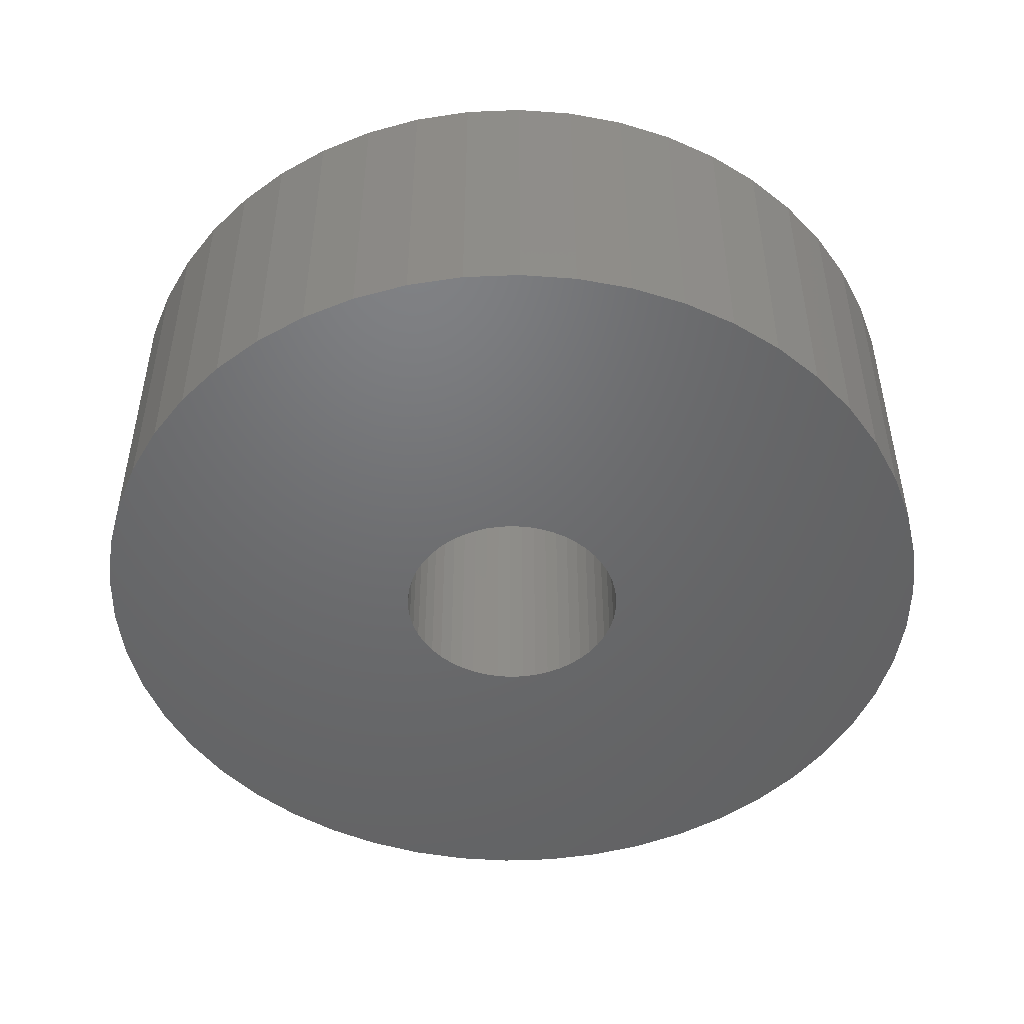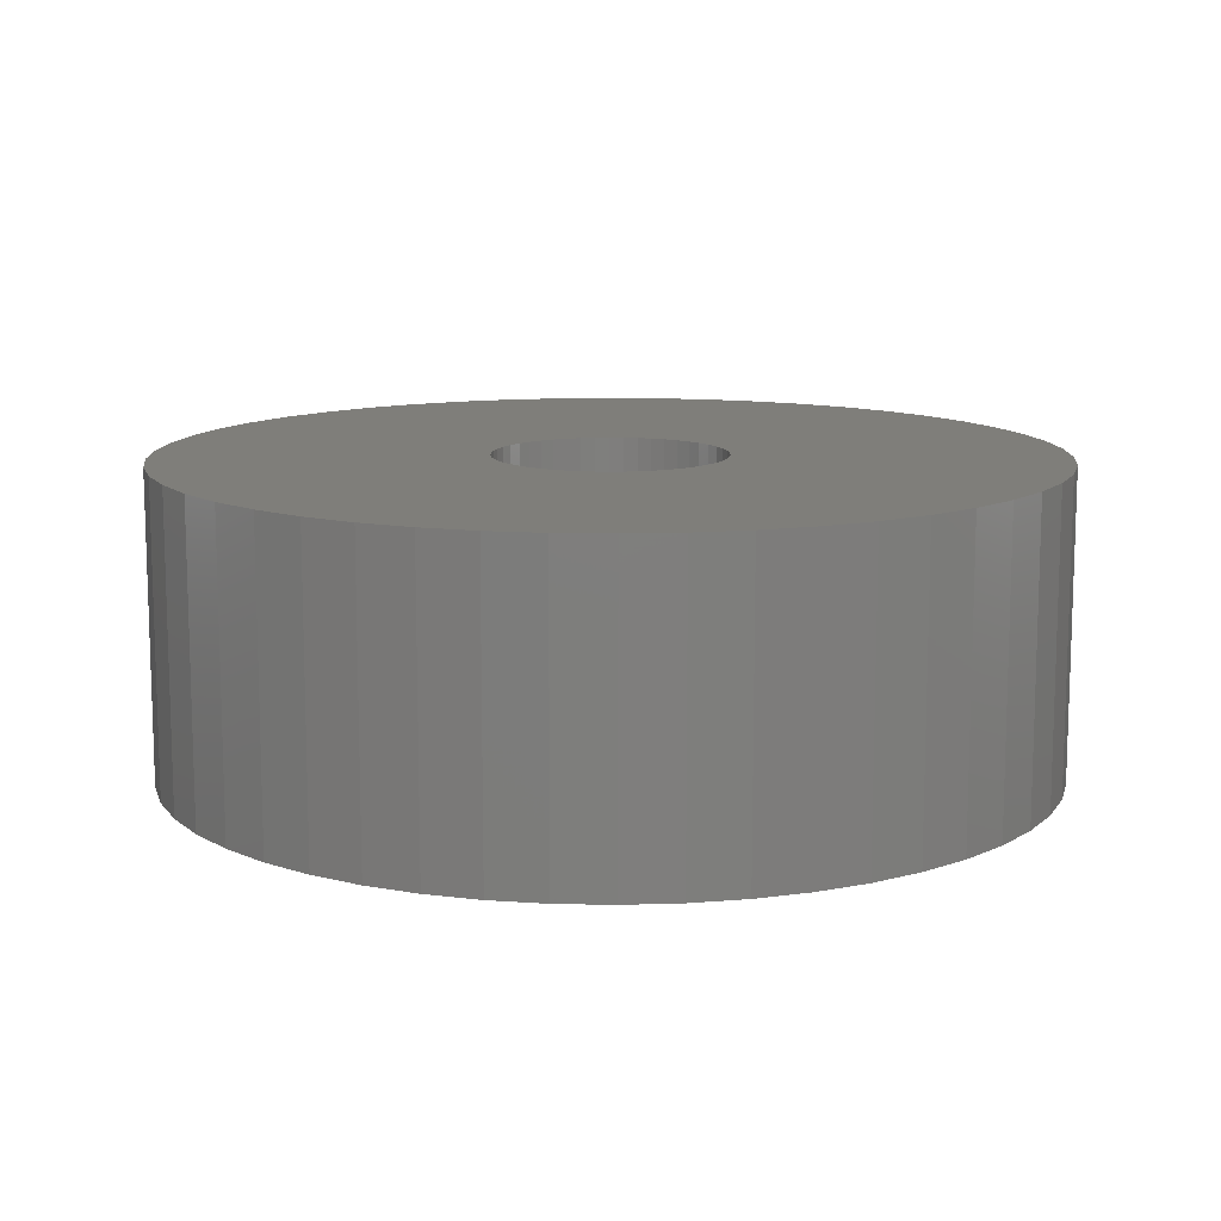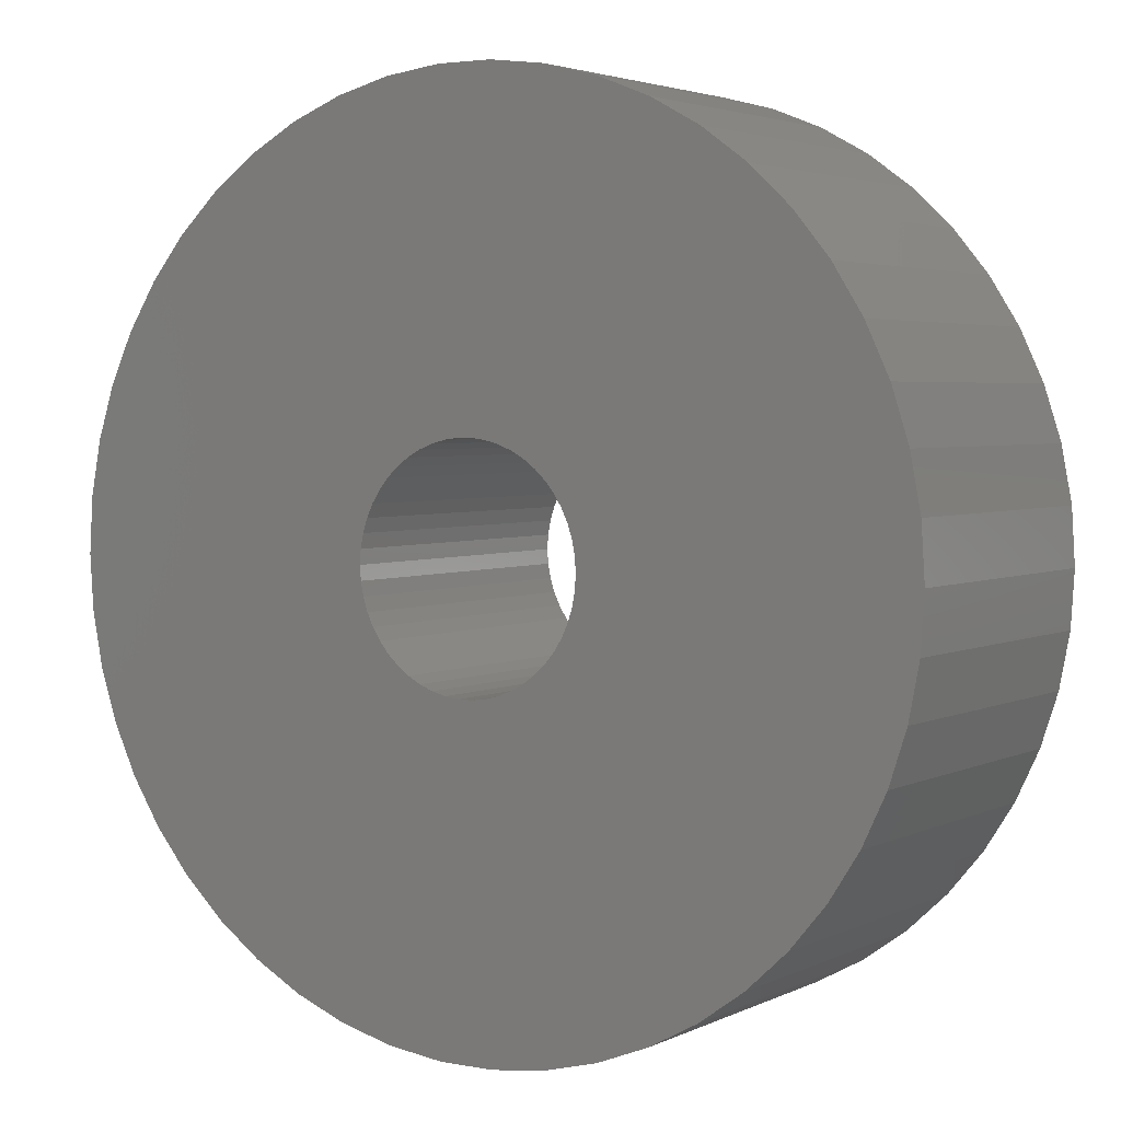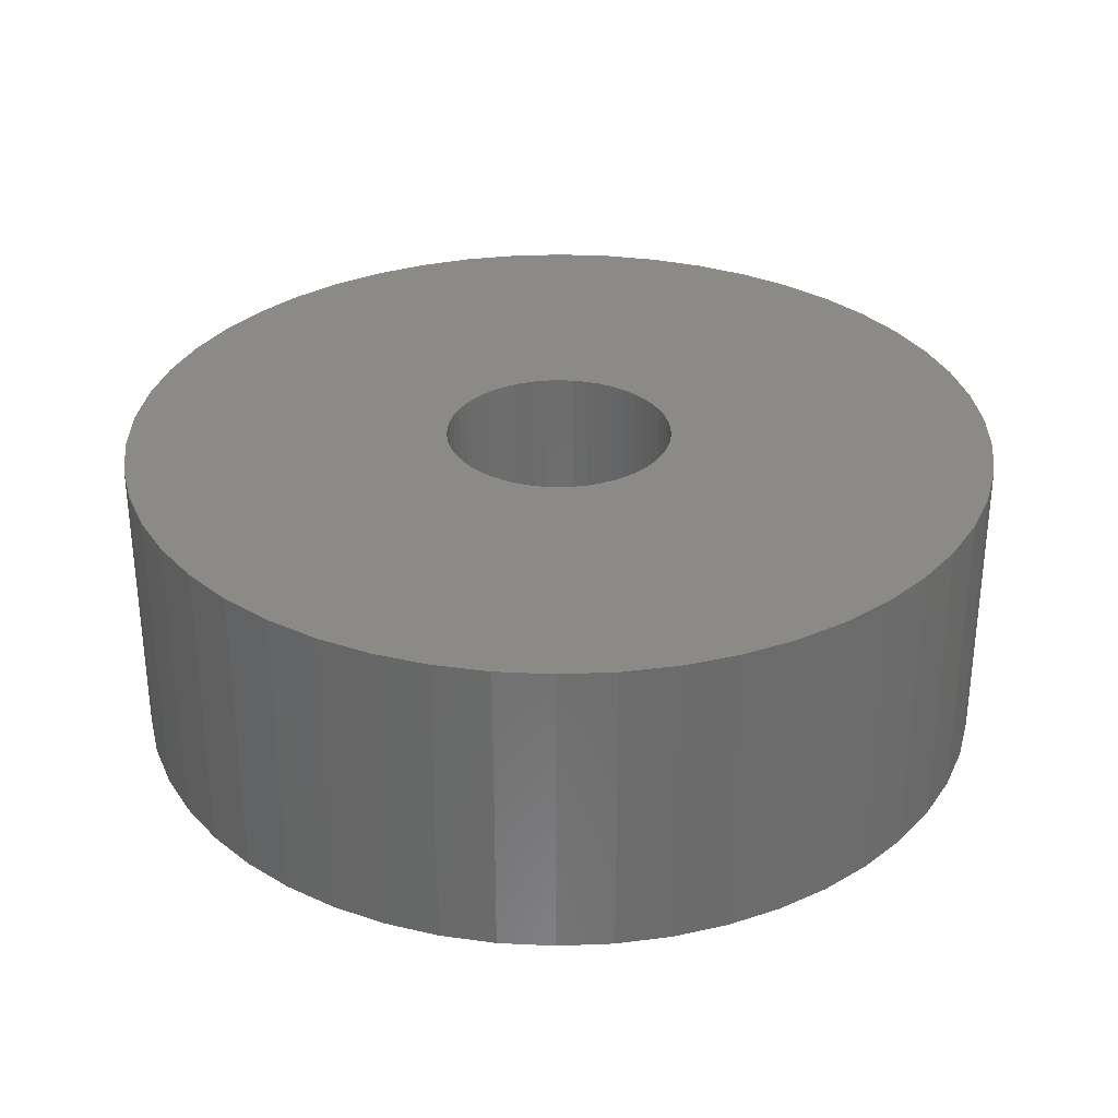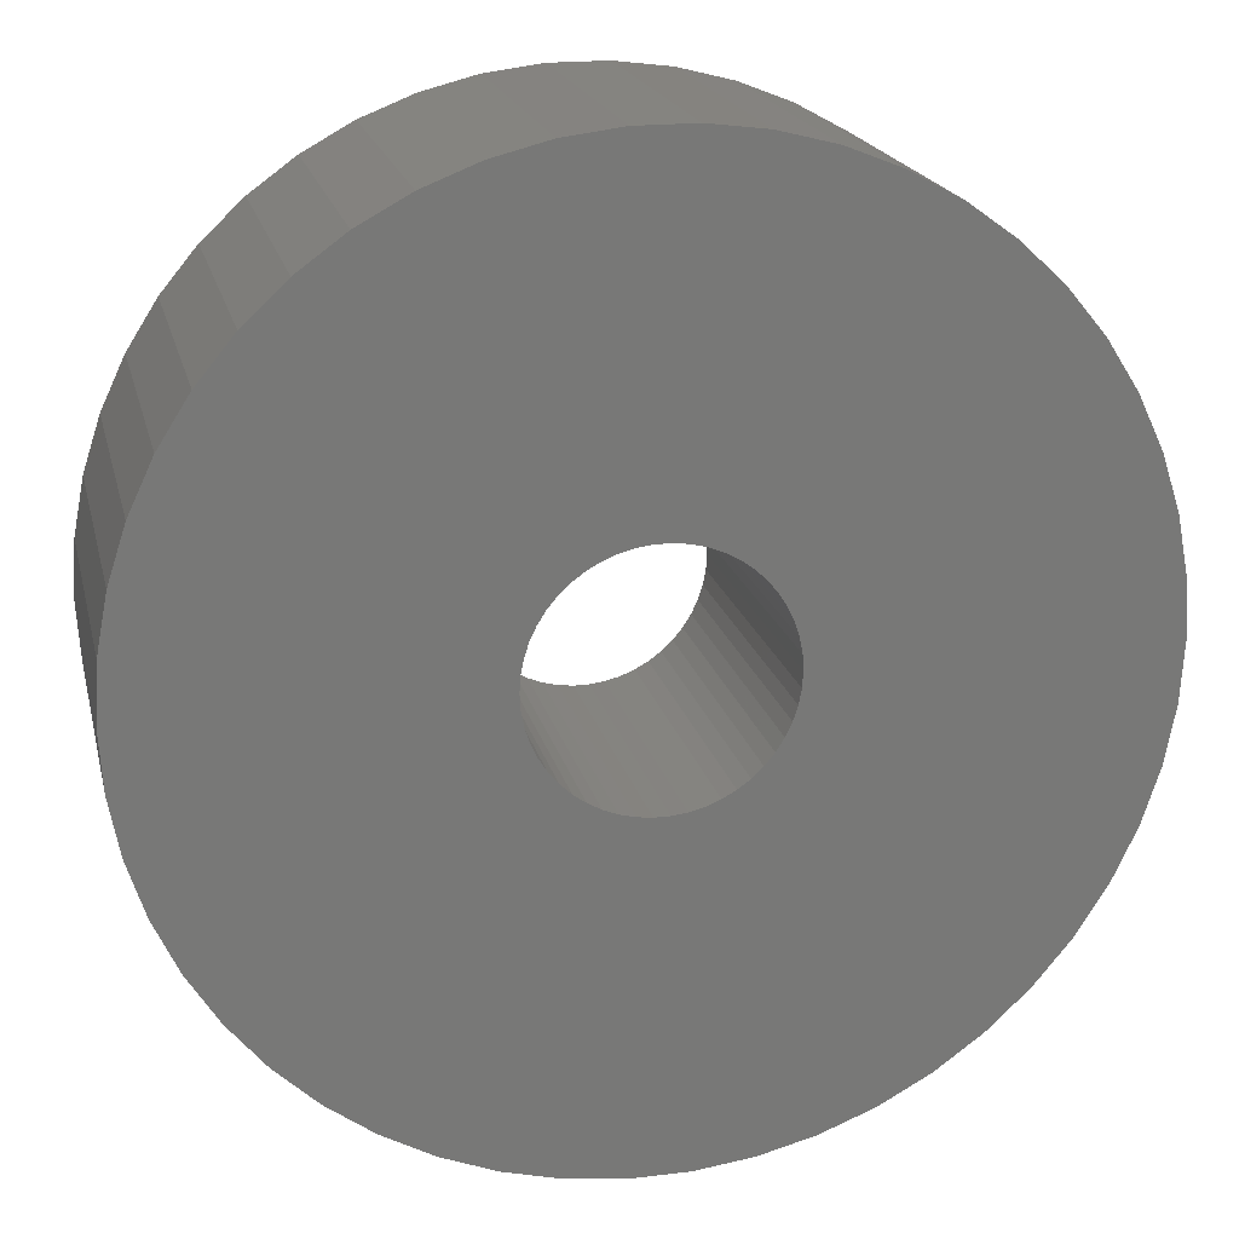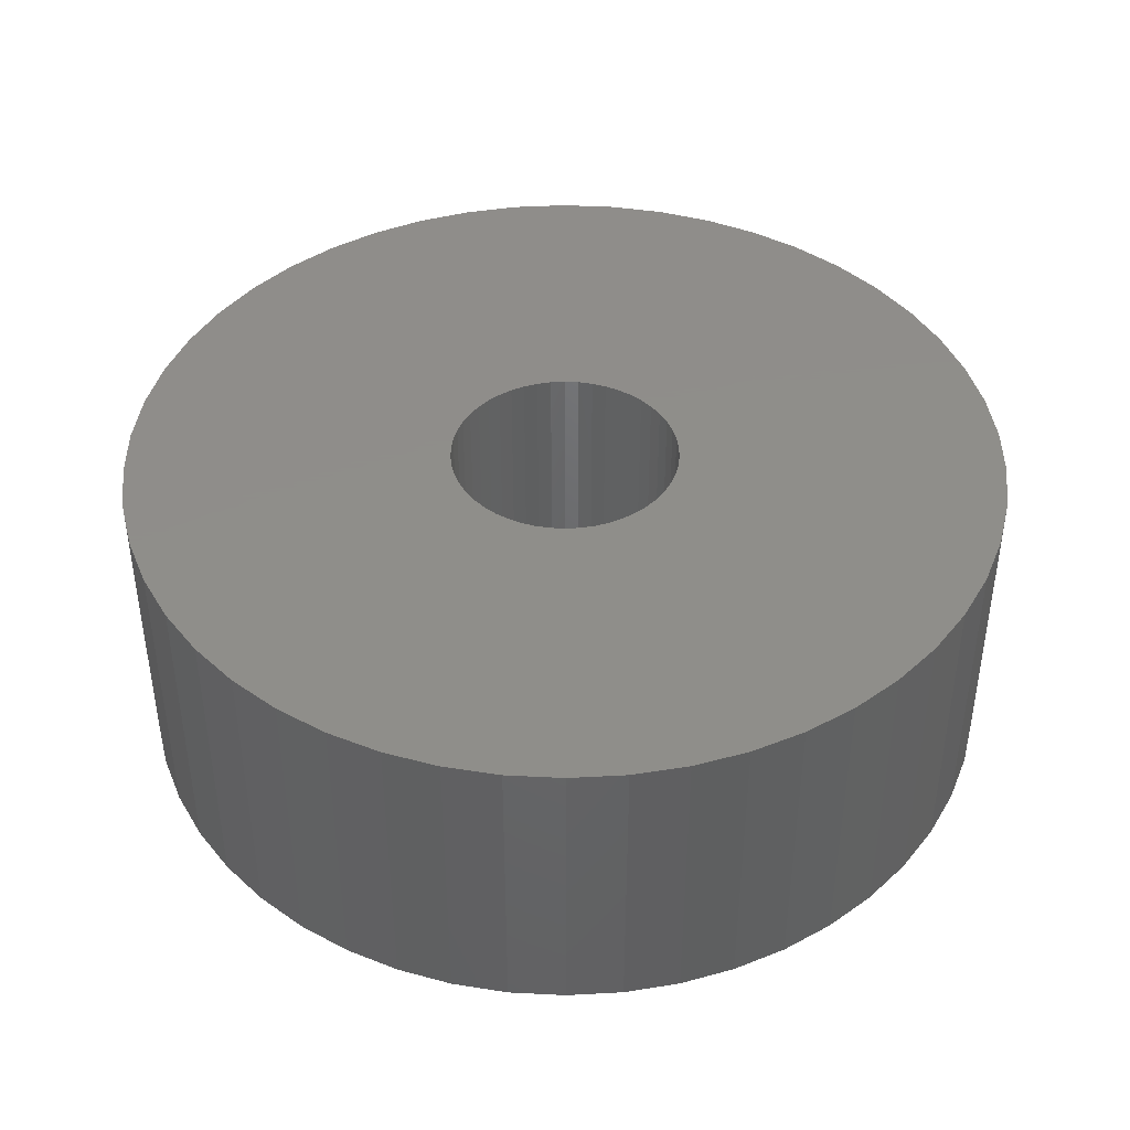
<metadata>
{"format":"stl","ext":"stl","renderer":"f3d","projection":"perspective","resolution":1024,"background":"white","views":[{"elev":-48.6,"azim":74.6,"up":"+Z"},{"elev":11.7,"azim":-112.4,"up":"+Z"},{"elev":3.4,"azim":-147.0,"up":"+Y"},{"elev":31.5,"azim":-176.0,"up":"+Z"},{"elev":19.4,"azim":-12.9,"up":"+Y"},{"elev":42.5,"azim":-54.1,"up":"+Z"}]}
</metadata>
<code>
# stl→obj: 200 verts, 400 faces
v 11.5 0 4
v 11.41 1.441 -4
v 11.41 1.441 4
v 11.5 0 -4
v -11.5 0 -4
v -11.41 1.441 4
v -11.41 1.441 -4
v -11.5 0 4
v 0.7221 11.48 -4
v -0.7221 11.48 4
v 0.7221 11.48 4
v -0.7221 11.48 -4
v -0.7221 -11.48 -4
v 0.7221 -11.48 4
v -0.7221 -11.48 4
v 0.7221 -11.48 -4
v 8.383 -7.872 4
v 9.304 -6.76 -4
v 9.304 -6.76 4
v 8.383 -7.872 -4
v 8.383 7.872 -4
v 7.33 8.861 4
v 8.383 7.872 4
v 7.33 8.861 -4
v -7.33 8.861 -4
v -8.383 7.872 4
v -7.33 8.861 4
v -8.383 7.872 -4
v -3.554 10.94 -4
v -4.896 10.41 4
v -3.554 10.94 4
v -4.896 10.41 -4
v 10.69 4.233 4
v 10.08 5.54 -4
v 10.08 5.54 4
v 10.69 4.233 -4
v 4.896 10.41 -4
v 3.554 10.94 4
v 4.896 10.41 4
v 3.554 10.94 -4
v 6.162 9.71 -4
v 6.162 9.71 4
v -10.69 4.233 -4
v -10.08 5.54 4
v -10.08 5.54 -4
v -10.69 4.233 4
v -9.304 6.76 -4
v -9.304 6.76 4
v 3 0 4
v 2.976 0.376 4
v 11.14 2.86 4
v 11.41 -1.441 4
v 2.906 0.7461 4
v 2.976 -0.376 4
v 2.789 1.104 4
v 11.14 -2.86 4
v 2.629 1.445 4
v 9.304 6.76 4
v 2.906 -0.7461 4
v 2.427 1.763 4
v 10.69 -4.233 4
v 2.187 2.054 4
v 2.789 -1.104 4
v 1.912 2.312 4
v 10.08 -5.54 4
v 1.607 2.533 4
v 2.629 -1.445 4
v 1.277 2.714 4
v 2.427 -1.763 4
v 0.9271 2.853 4
v 2.155 11.3 4
v 0.5621 2.947 4
v 0.1884 2.994 4
v -0.1884 2.994 4
v -0.5621 2.947 4
v -2.155 11.3 4
v -0.9271 2.853 4
v -1.277 2.714 4
v -1.607 2.533 4
v -6.162 9.71 4
v -1.912 2.312 4
v -2.187 2.054 4
v -2.427 1.763 4
v 2.187 -2.054 4
v 7.33 -8.861 4
v 1.912 -2.312 4
v 6.162 -9.71 4
v 1.607 -2.533 4
v 4.896 -10.41 4
v 1.277 -2.714 4
v 3.554 -10.94 4
v 0.9271 -2.853 4
v 2.155 -11.3 4
v 0.5621 -2.947 4
v 0.1884 -2.994 4
v -0.1884 -2.994 4
v -0.5621 -2.947 4
v -2.155 -11.3 4
v -0.9271 -2.853 4
v -3.554 -10.94 4
v -1.277 -2.714 4
v -4.896 -10.41 4
v -1.607 -2.533 4
v -6.162 -9.71 4
v -1.912 -2.312 4
v -7.33 -8.861 4
v -2.187 -2.054 4
v -8.383 -7.872 4
v -2.427 -1.763 4
v -9.304 -6.76 4
v -2.629 -1.445 4
v -10.08 -5.54 4
v -2.789 -1.104 4
v -10.69 -4.233 4
v -2.906 -0.7461 4
v -11.14 -2.86 4
v -2.976 -0.376 4
v -11.41 -1.441 4
v -3 0 4
v -2.629 1.445 4
v -2.789 1.104 4
v -2.906 0.7461 4
v -11.14 2.86 4
v -2.976 0.376 4
v -2.155 11.3 -4
v 3 0 -4
v 11.41 -1.441 -4
v 2.976 -0.376 -4
v 11.14 -2.86 -4
v 2.906 -0.7461 -4
v 10.69 -4.233 -4
v 2.976 0.376 -4
v 2.789 -1.104 -4
v 10.08 -5.54 -4
v 11.14 2.86 -4
v 2.629 -1.445 -4
v 2.906 0.7461 -4
v 2.427 -1.763 -4
v 2.187 -2.054 -4
v 7.33 -8.861 -4
v 2.789 1.104 -4
v 1.912 -2.312 -4
v 6.162 -9.71 -4
v 1.607 -2.533 -4
v 4.896 -10.41 -4
v 2.629 1.445 -4
v 1.277 -2.714 -4
v 3.554 -10.94 -4
v 9.304 6.76 -4
v 2.427 1.763 -4
v 0.9271 -2.853 -4
v 2.155 -11.3 -4
v 0.5621 -2.947 -4
v 0.1884 -2.994 -4
v -0.1884 -2.994 -4
v -0.5621 -2.947 -4
v -2.155 -11.3 -4
v -0.9271 -2.853 -4
v -3.554 -10.94 -4
v -1.277 -2.714 -4
v -4.896 -10.41 -4
v -1.607 -2.533 -4
v -6.162 -9.71 -4
v -1.912 -2.312 -4
v -7.33 -8.861 -4
v -2.187 -2.054 -4
v -8.383 -7.872 -4
v -9.304 -6.76 -4
v -2.427 -1.763 -4
v 2.187 2.054 -4
v 1.912 2.312 -4
v 1.607 2.533 -4
v 1.277 2.714 -4
v 0.9271 2.853 -4
v 2.155 11.3 -4
v 0.5621 2.947 -4
v 0.1884 2.994 -4
v -0.1884 2.994 -4
v -0.5621 2.947 -4
v -0.9271 2.853 -4
v -1.277 2.714 -4
v -1.607 2.533 -4
v -6.162 9.71 -4
v -1.912 2.312 -4
v -2.187 2.054 -4
v -2.427 1.763 -4
v -2.629 1.445 -4
v -2.789 1.104 -4
v -2.906 0.7461 -4
v -11.14 2.86 -4
v -2.976 0.376 -4
v -3 0 -4
v -2.629 -1.445 -4
v -10.08 -5.54 -4
v -2.789 -1.104 -4
v -10.69 -4.233 -4
v -2.906 -0.7461 -4
v -11.14 -2.86 -4
v -2.976 -0.376 -4
v -11.41 -1.441 -4
f 1 2 3
f 2 1 4
f 5 6 7
f 6 5 8
f 9 10 11
f 10 9 12
f 13 14 15
f 14 13 16
f 17 18 19
f 18 17 20
f 21 22 23
f 22 21 24
f 25 26 27
f 26 25 28
f 29 30 31
f 30 29 32
f 33 34 35
f 34 33 36
f 37 38 39
f 38 37 40
f 41 39 42
f 39 41 37
f 43 44 45
f 44 43 46
f 47 26 28
f 26 47 48
f 49 1 3
f 50 3 51
f 1 49 52
f 53 51 33
f 54 52 49
f 55 33 35
f 52 54 56
f 57 35 58
f 59 56 54
f 60 58 23
f 56 59 61
f 62 23 22
f 63 61 59
f 64 22 42
f 61 63 65
f 66 42 39
f 67 65 63
f 68 39 38
f 65 67 19
f 69 19 67
f 3 50 49
f 51 53 50
f 33 55 53
f 35 57 55
f 58 60 57
f 23 62 60
f 70 38 71
f 22 64 62
f 42 66 64
f 39 68 66
f 38 70 68
f 72 71 11
f 71 72 70
f 11 73 72
f 11 74 73
f 10 74 11
f 74 10 75
f 76 75 10
f 75 76 77
f 31 77 76
f 77 31 78
f 30 78 31
f 78 30 79
f 80 79 30
f 79 80 81
f 27 81 80
f 81 27 82
f 26 82 27
f 48 83 26
f 82 26 83
f 19 69 17
f 84 17 69
f 17 84 85
f 86 85 84
f 85 86 87
f 88 87 86
f 87 88 89
f 90 89 88
f 89 90 91
f 92 91 90
f 91 92 93
f 94 93 92
f 93 94 14
f 95 14 94
f 96 14 95
f 15 96 97
f 96 15 14
f 98 97 99
f 100 99 101
f 102 101 103
f 104 103 105
f 97 98 15
f 106 105 107
f 108 107 109
f 110 109 111
f 112 111 113
f 114 113 115
f 116 115 117
f 99 100 98
f 118 117 119
f 83 48 120
f 44 120 48
f 101 102 100
f 120 44 121
f 103 104 102
f 46 121 44
f 105 106 104
f 121 46 122
f 107 108 106
f 123 122 46
f 109 110 108
f 122 123 124
f 111 112 110
f 6 124 123
f 113 114 112
f 124 6 119
f 115 116 114
f 8 119 6
f 117 118 116
f 119 8 118
f 12 76 10
f 76 12 125
f 126 4 127
f 128 127 129
f 4 126 2
f 130 129 131
f 132 2 126
f 133 131 134
f 2 132 135
f 136 134 18
f 137 135 132
f 138 18 20
f 135 137 36
f 139 20 140
f 141 36 137
f 142 140 143
f 36 141 34
f 144 143 145
f 146 34 141
f 147 145 148
f 34 146 149
f 150 149 146
f 127 128 126
f 129 130 128
f 131 133 130
f 134 136 133
f 18 138 136
f 20 139 138
f 151 148 152
f 140 142 139
f 143 144 142
f 145 147 144
f 148 151 147
f 153 152 16
f 152 153 151
f 16 154 153
f 16 155 154
f 13 155 16
f 155 13 156
f 157 156 13
f 156 157 158
f 159 158 157
f 158 159 160
f 161 160 159
f 160 161 162
f 163 162 161
f 162 163 164
f 165 164 163
f 164 165 166
f 167 166 165
f 168 169 167
f 166 167 169
f 149 150 21
f 170 21 150
f 21 170 24
f 171 24 170
f 24 171 41
f 172 41 171
f 41 172 37
f 173 37 172
f 37 173 40
f 174 40 173
f 40 174 175
f 176 175 174
f 175 176 9
f 177 9 176
f 178 9 177
f 12 178 179
f 178 12 9
f 125 179 180
f 29 180 181
f 32 181 182
f 183 182 184
f 179 125 12
f 25 184 185
f 28 185 186
f 47 186 187
f 45 187 188
f 43 188 189
f 190 189 191
f 180 29 125
f 7 191 192
f 169 168 193
f 194 193 168
f 181 32 29
f 193 194 195
f 182 183 32
f 196 195 194
f 184 25 183
f 195 196 197
f 185 28 25
f 198 197 196
f 186 47 28
f 197 198 199
f 187 45 47
f 200 199 198
f 188 43 45
f 199 200 192
f 189 190 43
f 5 192 200
f 191 7 190
f 192 5 7
f 16 93 14
f 93 16 152
f 51 36 33
f 36 51 135
f 3 135 51
f 135 3 2
f 58 21 23
f 21 58 149
f 35 149 58
f 149 35 34
f 40 71 38
f 71 40 175
f 175 11 71
f 11 175 9
f 24 42 22
f 42 24 41
f 45 48 47
f 48 45 44
f 190 46 43
f 46 190 123
f 7 123 190
f 123 7 6
f 32 80 30
f 80 32 183
f 183 27 80
f 27 183 25
f 125 31 76
f 31 125 29
f 52 4 1
f 4 52 127
f 194 114 196
f 114 194 112
f 145 87 89
f 87 145 143
f 61 129 56
f 129 61 131
f 159 98 100
f 98 159 157
f 198 118 200
f 118 198 116
f 200 8 5
f 8 200 118
f 196 116 198
f 116 196 114
f 140 17 85
f 17 140 20
f 148 89 91
f 89 148 145
f 152 91 93
f 91 152 148
f 19 134 65
f 134 19 18
f 56 127 52
f 127 56 129
f 157 15 98
f 15 157 13
f 161 100 102
f 100 161 159
f 167 110 168
f 110 167 108
f 167 106 108
f 106 167 165
f 143 85 87
f 85 143 140
f 65 131 61
f 131 65 134
f 168 112 194
f 112 168 110
f 163 102 104
f 102 163 161
f 165 104 106
f 104 165 163
f 126 50 132
f 50 126 49
f 119 191 124
f 191 119 192
f 178 73 74
f 73 178 177
f 154 96 95
f 96 154 155
f 171 62 64
f 62 171 170
f 185 81 82
f 81 185 184
f 181 77 78
f 77 181 180
f 141 57 146
f 57 141 55
f 132 53 137
f 53 132 50
f 174 68 70
f 68 174 173
f 176 70 72
f 70 176 174
f 172 64 66
f 64 172 171
f 121 187 120
f 187 121 188
f 120 186 83
f 186 120 187
f 122 188 121
f 188 122 189
f 184 79 81
f 79 184 182
f 180 75 77
f 75 180 179
f 153 95 94
f 95 153 154
f 137 55 141
f 55 137 53
f 150 62 170
f 62 150 60
f 146 60 150
f 60 146 57
f 177 72 73
f 72 177 176
f 83 185 82
f 185 83 186
f 124 189 122
f 189 124 191
f 182 78 79
f 78 182 181
f 179 74 75
f 74 179 178
f 139 86 84
f 86 139 142
f 130 54 128
f 54 130 59
f 111 195 113
f 195 111 193
f 147 92 90
f 92 147 151
f 173 66 68
f 66 173 172
f 144 90 88
f 90 144 147
f 136 63 133
f 63 136 67
f 139 69 138
f 69 139 84
f 128 49 126
f 49 128 54
f 162 105 103
f 105 162 164
f 164 107 105
f 107 164 166
f 113 197 115
f 197 113 195
f 151 94 92
f 94 151 153
f 142 88 86
f 88 142 144
f 133 59 130
f 59 133 63
f 138 67 136
f 67 138 69
f 155 97 96
f 97 155 156
f 156 99 97
f 99 156 158
f 107 169 109
f 169 107 166
f 109 193 111
f 193 109 169
f 115 199 117
f 199 115 197
f 117 192 119
f 192 117 199
f 158 101 99
f 101 158 160
f 160 103 101
f 103 160 162

</code>
